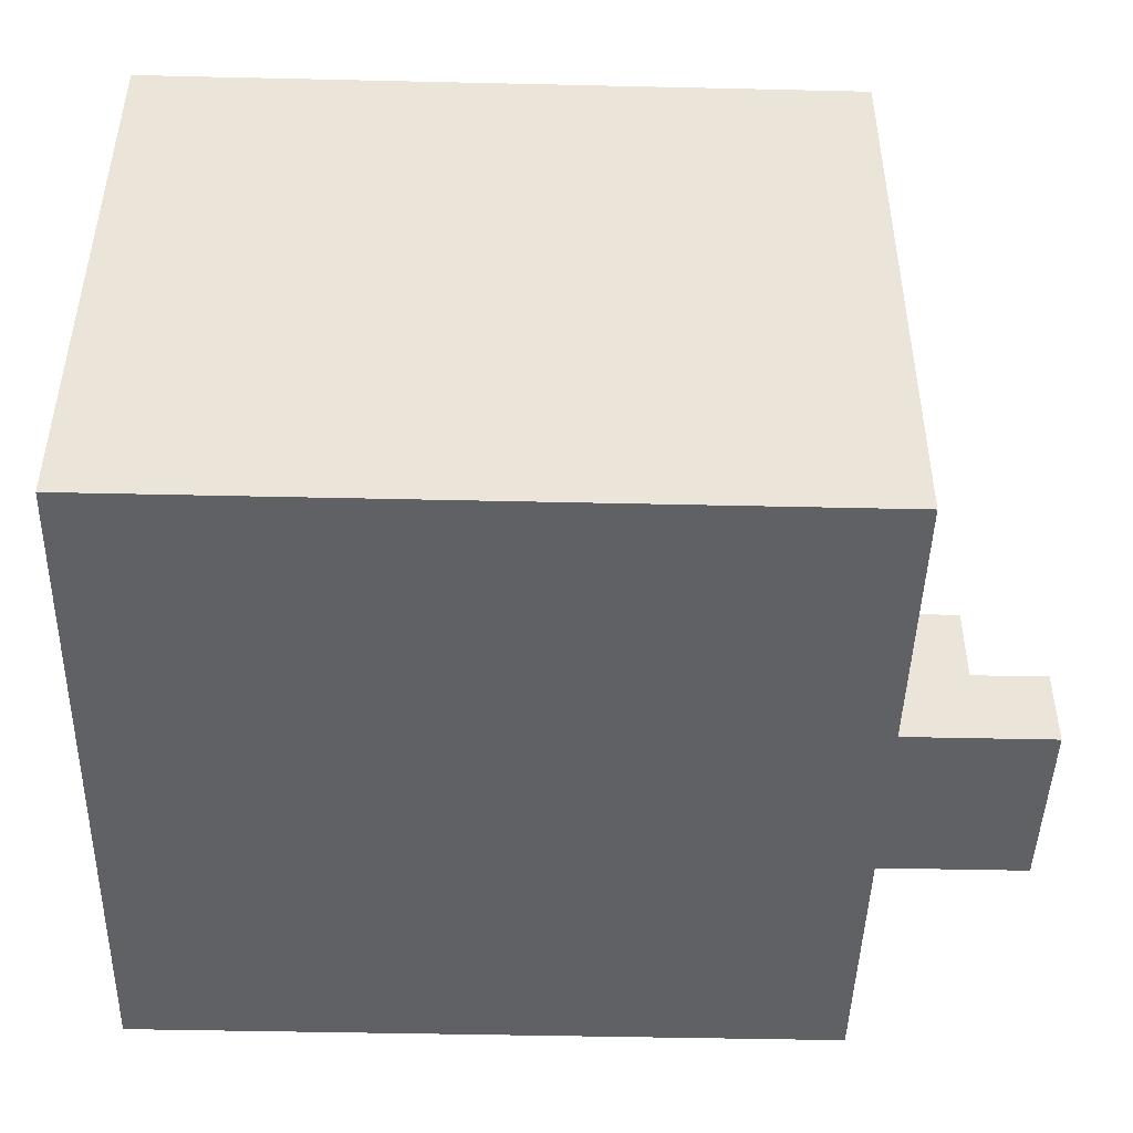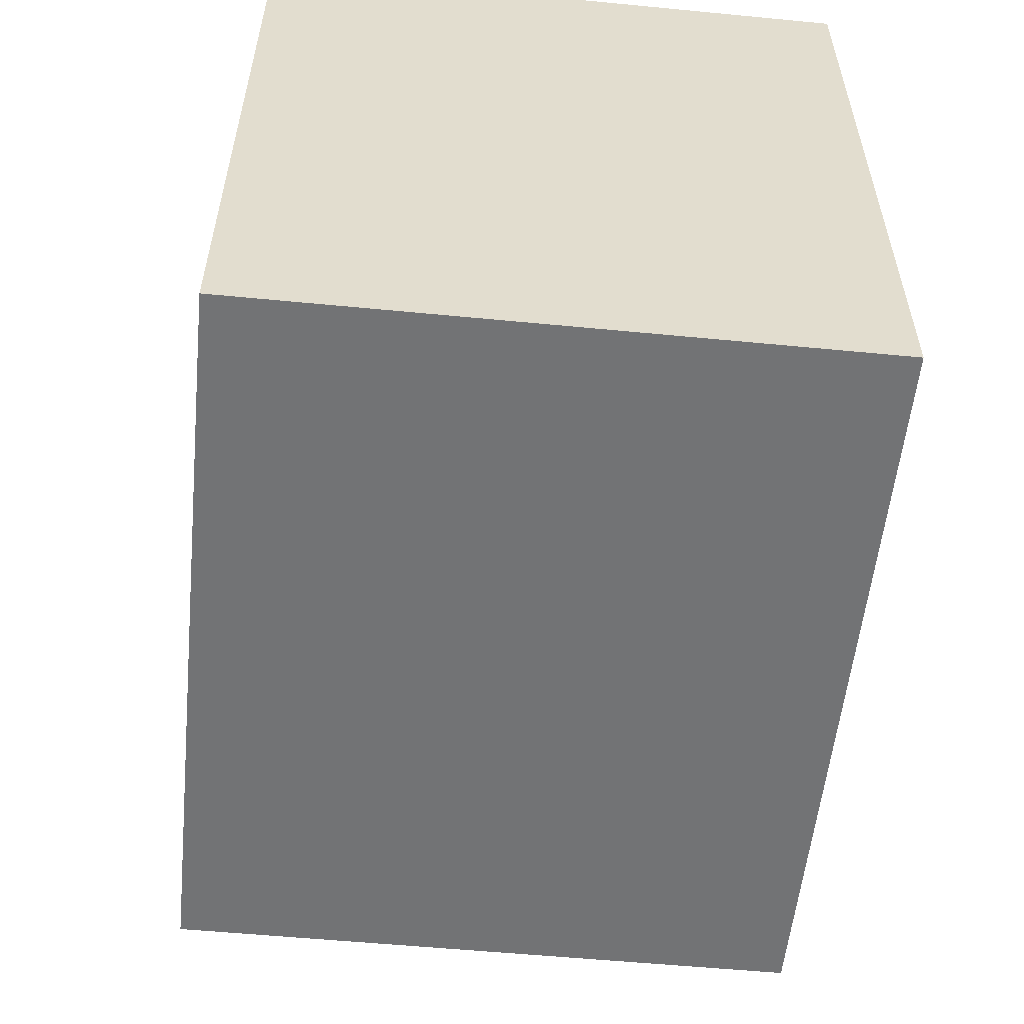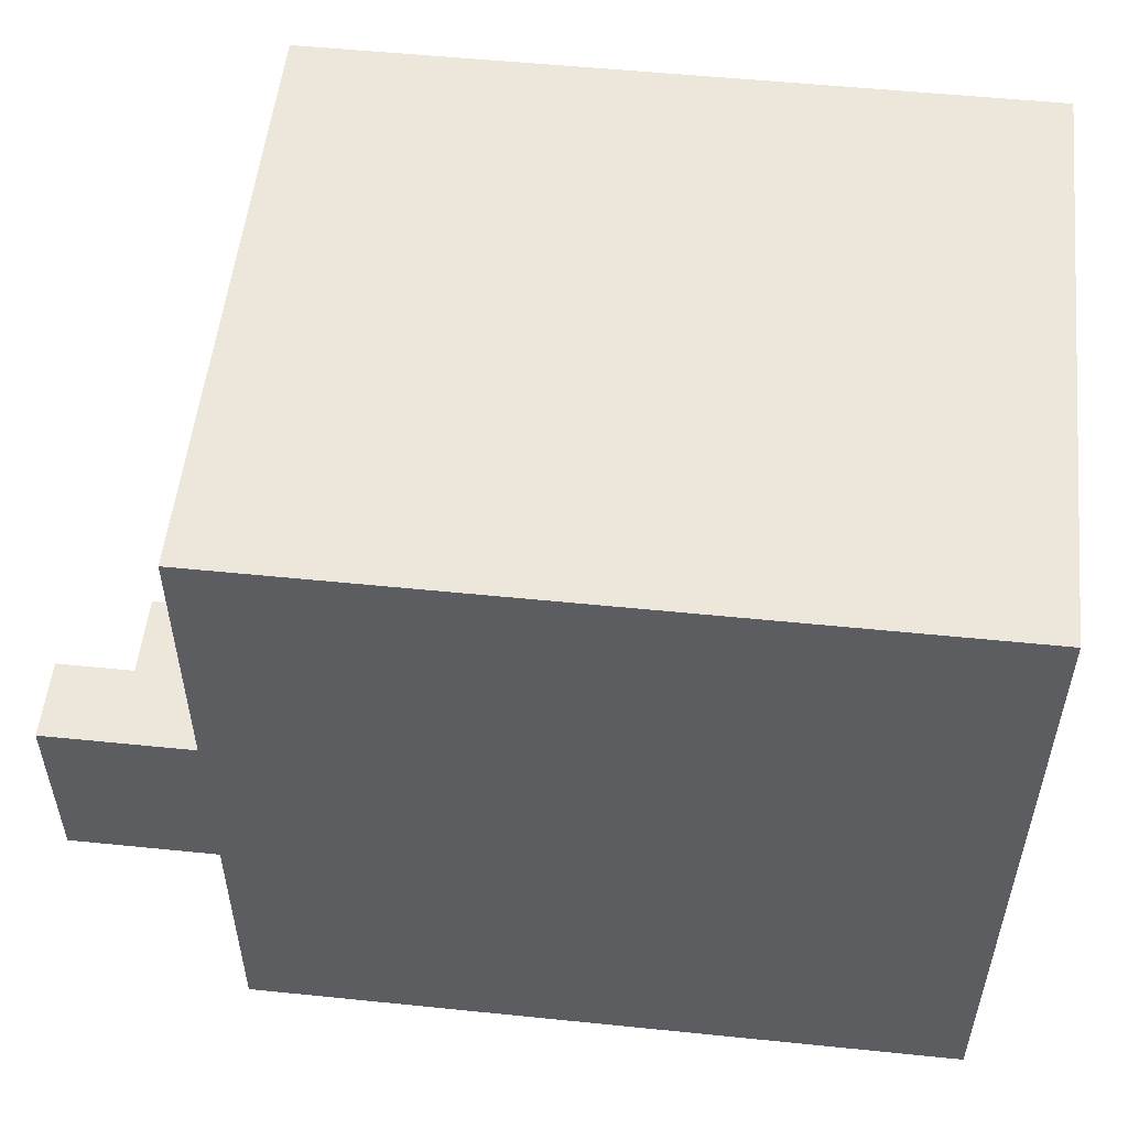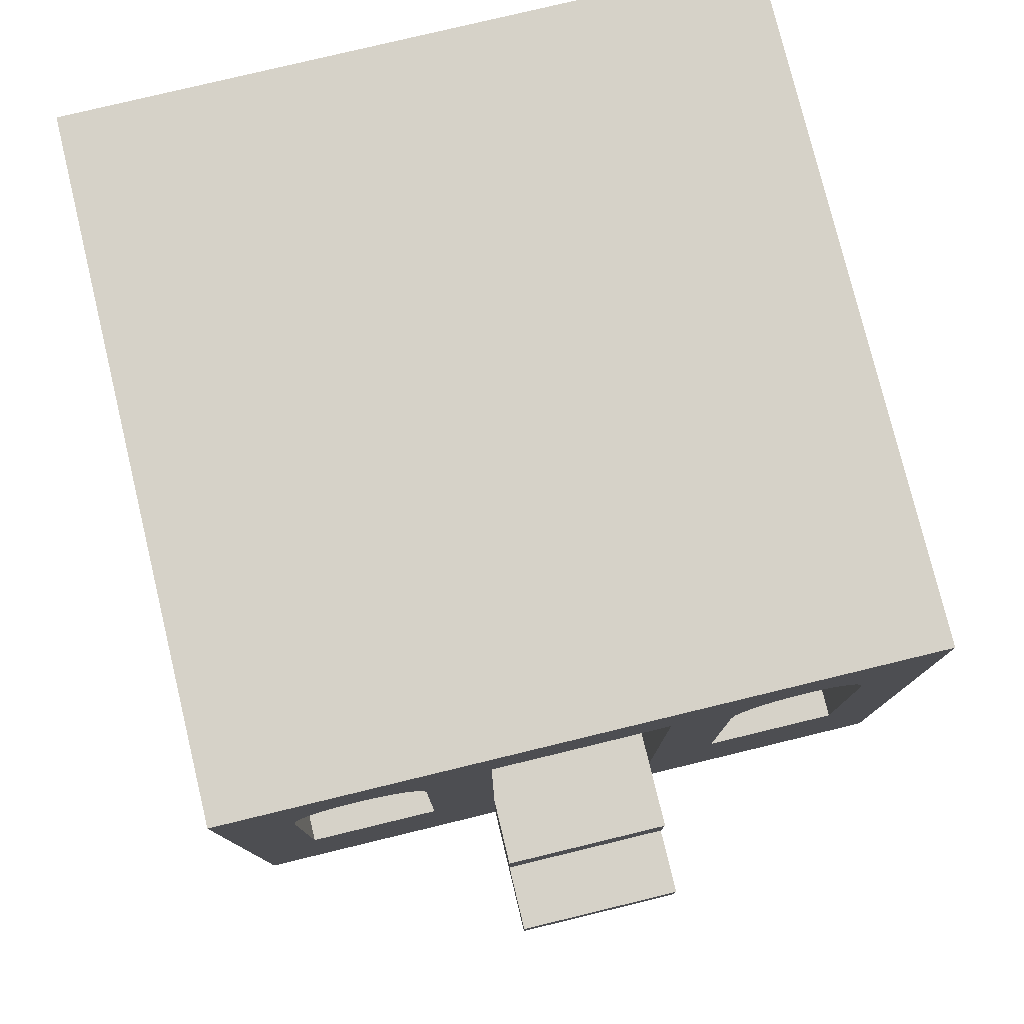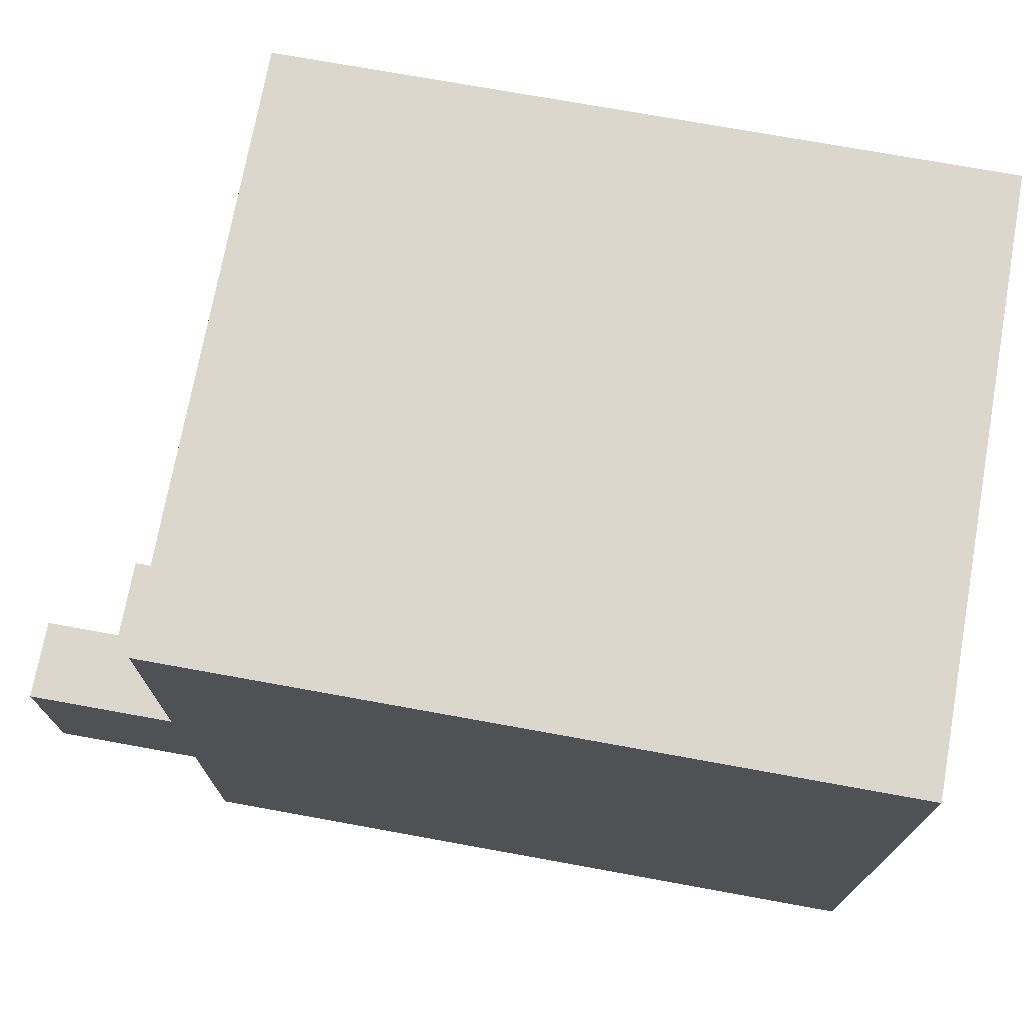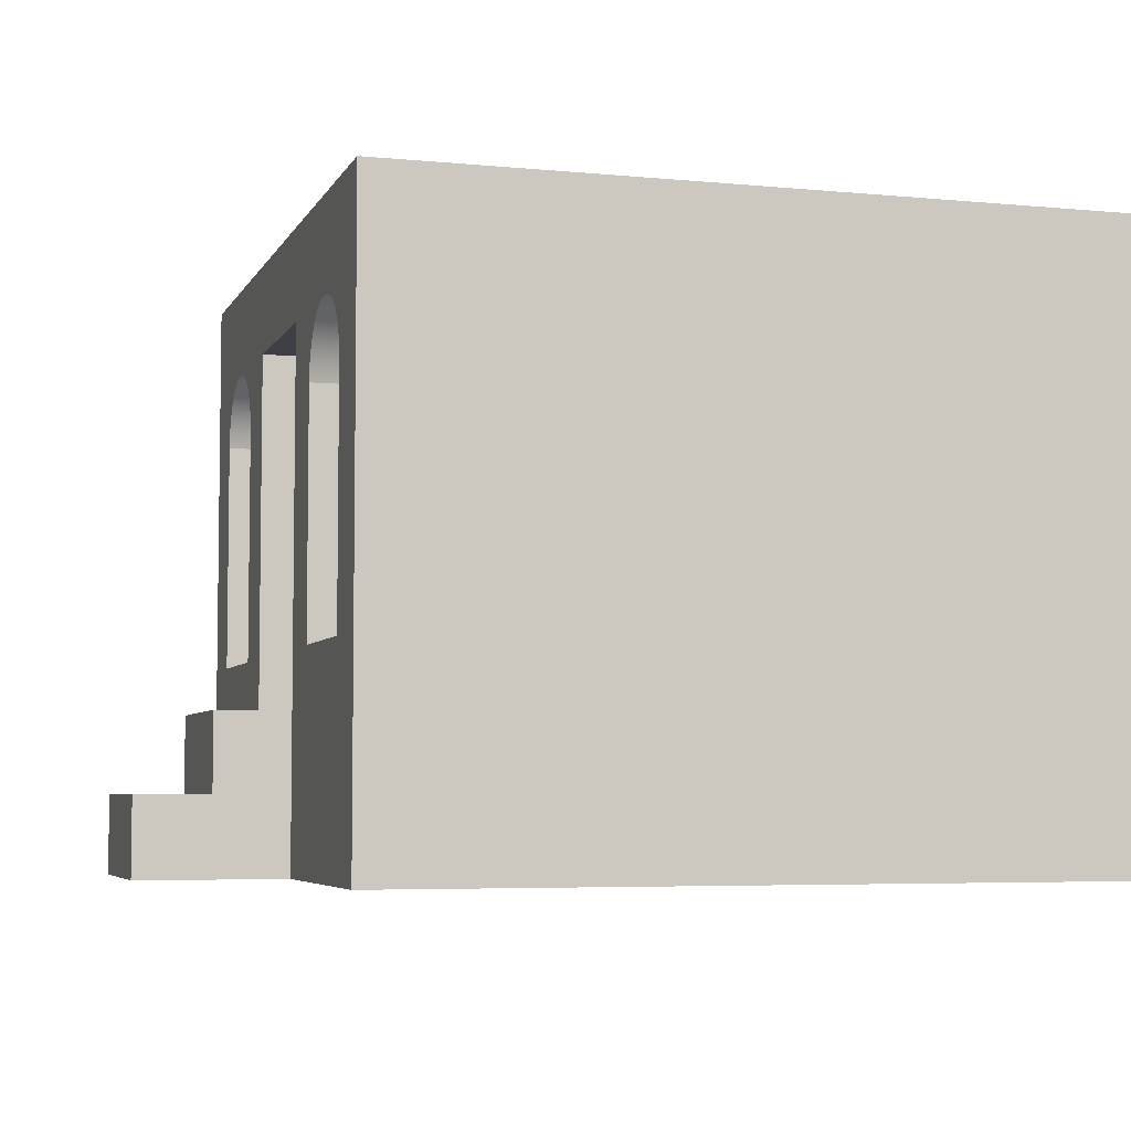
<metadata>
{"format":"obj","ext":"obj","renderer":"f3d","projection":"perspective","resolution":1024,"background":"white","views":[{"elev":-46.2,"azim":178.5,"up":"+Y"},{"elev":-55.9,"azim":84.2,"up":"+Z"},{"elev":53.5,"azim":6.2,"up":"+Z"},{"elev":77.9,"azim":-103.6,"up":"+Y"},{"elev":72.9,"azim":10.3,"up":"+Z"},{"elev":-5.2,"azim":-16.7,"up":"+Y"}]}
</metadata>
<code>
g G-__555780
v -0.4997 0.8275 -0.5
v 0.5003 0.2025 -0.5
v -0.4997 0.2025 -0.5
v 0.5003 0.8275 -0.5
v -0.3997 0.6993 -0.2882
v -0.4997 0.6899 -0.2656
v -0.4997 0.6993 -0.2882
v -0.3997 0.6899 -0.2656
v 0.5003 0.8275 0.5
v -0.4997 0.2025 0.5
v 0.5003 0.2025 0.5
v -0.4997 0.8275 0.5
v -0.3997 0.6088 0.2188
v -0.4997 0.2806 0.2188
v -0.3997 0.2806 0.2188
v -0.4997 0.6088 0.2188
v -0.5997 0.09625 0.125
v -0.6997 0.09625 -0.125
v -0.6997 0.09625 0.125
v -0.5997 0.09625 -0.125
v -0.3997 0.6899 -0.3594
v -0.4997 0.6993 -0.3368
v -0.4997 0.6899 -0.3594
v -0.3997 0.6993 -0.3368
v -0.3997 0.6556 0.2313
v -0.4997 0.633 0.2219
v -0.3997 0.633 0.2219
v -0.4997 0.6556 0.2313
v -0.4997 0.2025 0.125
v -0.5997 0.2025 -0.125
v -0.5997 0.2025 0.125
v -0.4997 0.2025 -0.125
v -0.3997 0.2025 0.125
v -0.3997 0.2025 -0.125
v -0.3997 0.2806 0.4062
v -0.4997 0.2806 0.4062
v -0.4997 0.633 -0.2219
v -0.3997 0.6088 -0.2188
v -0.4997 0.6088 -0.2188
v -0.3997 0.633 -0.2219
v -0.4997 0.675 0.3788
v -0.3997 0.6556 0.3937
v -0.4997 0.6556 0.3937
v -0.3997 0.675 0.3788
v 0.5003 -0.01 -0.5
v 0.5003 -0.01 0.5
v -0.3997 0.6899 0.2656
v -0.4997 0.6993 0.2882
v -0.4997 0.6899 0.2656
v -0.3997 0.6993 0.2882
v -0.3997 0.675 0.2462
v -0.4997 0.675 0.2462
v -0.4997 -0.01 -0.5
v -0.3997 0.2806 -0.2188
v -0.4997 0.2806 -0.2188
v -0.4997 0.6088 0.4062
v -0.4997 0.7025 0.125
v -0.4997 0.633 0.4031
v -0.4997 0.6899 0.3594
v -0.4997 0.6993 0.3368
v -0.4997 0.7025 0.3125
v -0.4997 0.7025 -0.125
v -0.4997 0.675 -0.2462
v -0.4997 0.6556 -0.2313
v -0.4997 0.7025 -0.3125
v -0.4997 0.675 -0.3788
v -0.4997 0.6556 -0.3937
v -0.4997 0.633 -0.4031
v -0.4997 0.6088 -0.4062
v -0.4997 0.2806 -0.4062
v -0.3997 0.7025 -0.3125
v -0.3997 0.6088 0.4062
v -0.3997 0.6556 -0.3937
v -0.3997 0.633 -0.4031
v -0.6997 -0.01 0.125
v -0.6997 -0.01 -0.125
v -0.3997 0.6088 -0.4062
v -0.3997 0.2806 -0.4062
v -0.3997 0.6556 -0.2313
v -0.3997 0.675 -0.2462
v -0.3997 0.675 -0.3788
v -0.3997 0.633 0.4031
v -0.3997 0.7025 0.125
v -0.3997 0.7025 -0.125
v -0.4997 -0.01 0.125
v -0.3997 0.7025 0.3125
v -0.4997 -0.01 -0.125
v -0.4997 -0.01 0.5
v -0.3997 0.6899 0.3594
v -0.3997 0.6993 0.3368
g G-__555780_G-__555780_Brick
f 1 2 3
f 2 1 4
f 5 6 7
f 6 5 8
f 9 10 11
f 10 9 12
f 13 14 15
f 14 13 16
g G-__555780_G-__555780_Dark_brick
f 17 18 19
f 18 17 20
g G-__555780_G-__555780_Brick
f 21 22 23
f 22 21 24
f 25 26 27
f 26 25 28
f 9 1 12
f 1 9 4
f 27 16 13
f 16 27 26
g G-__555780_G-__555780_Dark_brick
f 29 30 31
f 30 29 32
f 32 29 33
f 32 33 34
g G-__555780_G-__555780_Brick
f 35 14 36
f 14 35 15
f 37 38 39
f 38 37 40
f 41 42 43
f 42 41 44
g G-__555780_G-__555780_Dark_brick
f 45 11 46
f 11 45 2
g G-__555780_G-__555780_Brick
f 47 48 49
f 48 47 50
f 51 49 52
f 49 51 47
g G-__555780_G-__555780_Dark_brick
f 3 45 53
f 45 3 2
g G-__555780_G-__555780_Brick
f 39 54 55
f 54 39 38
f 10 36 29
f 36 10 56
f 29 36 14
f 29 14 57
f 12 58 10
f 58 12 43
f 43 12 41
f 41 12 59
f 59 12 60
f 1 60 12
f 10 58 56
f 60 1 61
f 61 1 48
f 48 1 49
f 49 1 57
f 49 57 52
f 52 57 28
f 28 57 26
f 26 57 16
f 16 57 14
f 57 1 62
f 62 1 6
f 62 6 63
f 62 63 64
f 62 64 37
f 62 37 32
f 32 37 39
f 6 1 7
f 7 1 65
f 65 1 22
f 22 1 23
f 23 1 66
f 66 1 67
f 67 1 68
f 68 1 69
f 69 1 70
f 32 55 3
f 55 32 39
f 3 55 70
f 1 3 70
f 71 7 65
f 7 71 5
f 56 35 36
f 35 56 72
f 73 68 74
f 68 73 67
g G-__555780_G-__555780_Dark_brick
f 18 75 19
f 75 18 76
g G-__555780_G-__555780_Brick
f 77 70 78
f 70 77 69
f 63 79 64
f 79 63 80
f 81 23 66
f 23 81 21
f 74 69 77
f 69 74 68
f 24 65 22
f 65 24 71
f 58 72 56
f 72 58 82
f 57 33 29
f 33 57 83
f 84 57 62
f 57 84 83
g G-__555780_G-__555780_Dark_brick
f 29 75 85
f 75 29 17
f 17 29 31
f 19 75 17
g G-__555780_G-__555780_Brick
f 50 61 48
f 61 50 86
f 84 32 34
f 32 84 62
g G-__555780_G-__555780_Glass
f 84 33 83
f 33 84 34
g G-__555780_G-__555780_Dark_brick
f 45 87 53
f 87 45 85
f 85 45 88
f 88 45 46
f 87 75 76
f 75 87 85
f 11 88 46
f 88 11 10
g G-__555780_G-__555780_Brick
f 43 82 58
f 82 43 42
f 81 67 73
f 67 81 66
f 89 41 59
f 41 89 44
f 51 28 25
f 28 51 52
g G-__555780_G-__555780_Dark_brick
f 18 87 76
f 87 18 20
f 87 20 32
f 32 20 30
g G-__555780_G-__555780_Brick
f 90 59 60
f 59 90 89
f 54 70 55
f 70 54 78
g G-__555780_G-__555780_Dark_brick
f 29 88 10
f 88 29 85
g G-__555780_G-__555780_Brick
f 86 60 61
f 60 86 90
f 2 9 11
f 9 2 4
g G-__555780_G-__555780_Dark_brick
f 30 17 31
f 17 30 20
g G-__555780_G-__555780_Glass
f 40 54 38
f 54 40 78
f 78 40 79
f 78 79 80
f 78 80 8
f 78 8 5
f 78 5 71
f 78 71 24
f 78 24 21
f 78 21 81
f 78 81 73
f 78 73 74
f 78 74 77
f 82 35 72
f 35 82 15
f 15 82 42
f 15 42 44
f 15 44 89
f 15 89 90
f 15 90 86
f 15 86 50
f 15 50 47
f 15 47 51
f 15 51 25
f 15 25 27
f 15 27 13
g G-__555780_G-__555780_Dark_brick
f 3 87 32
f 87 3 53
g G-__555780_G-__555780_Brick
f 8 63 6
f 63 8 80
f 64 40 37
f 40 64 79

</code>
